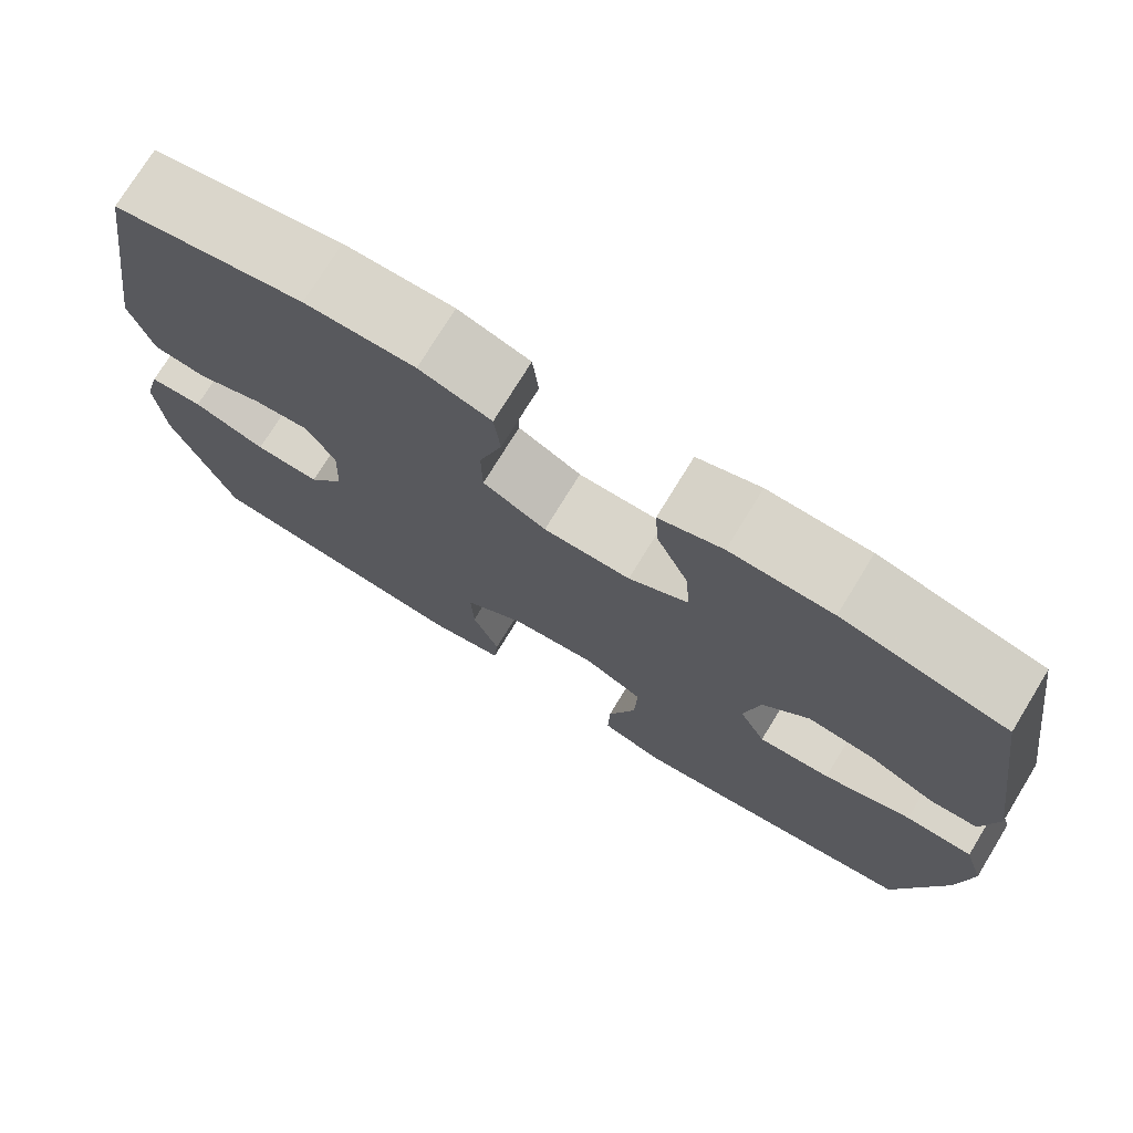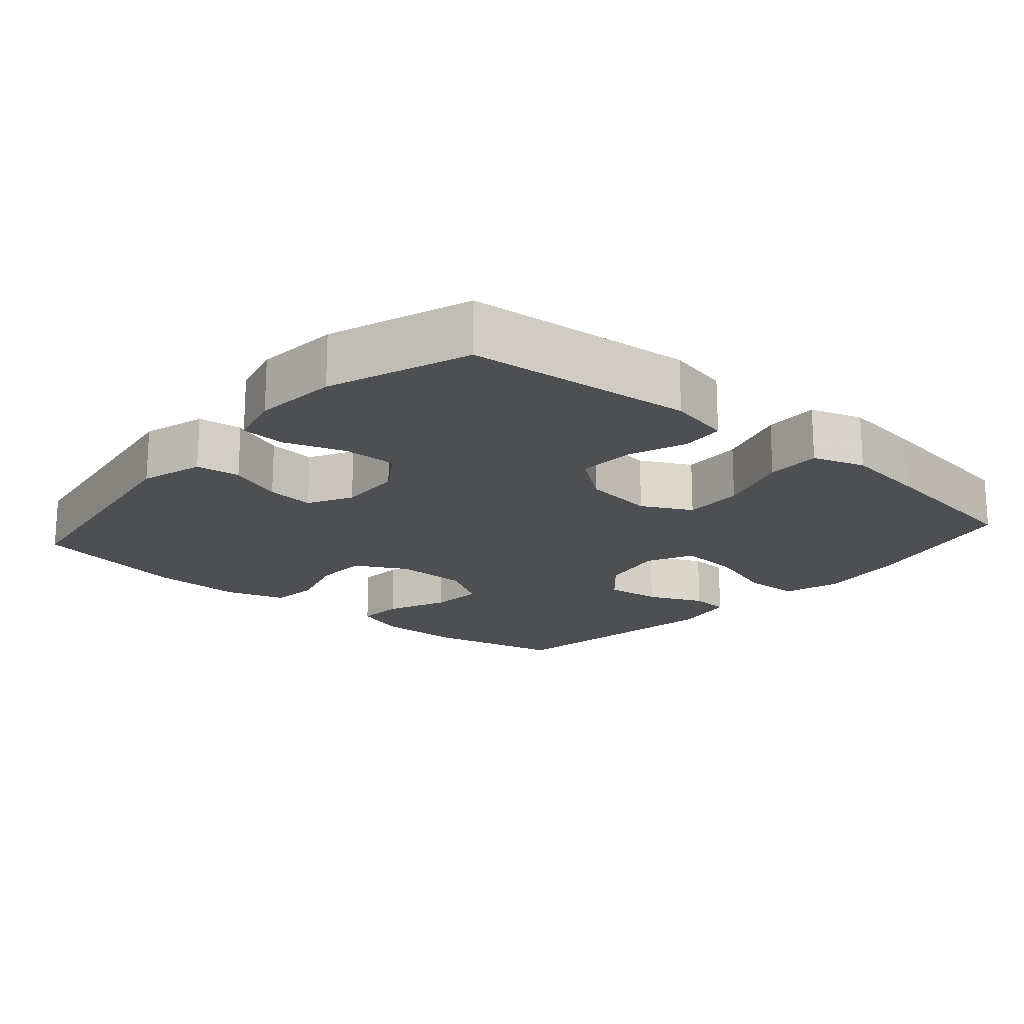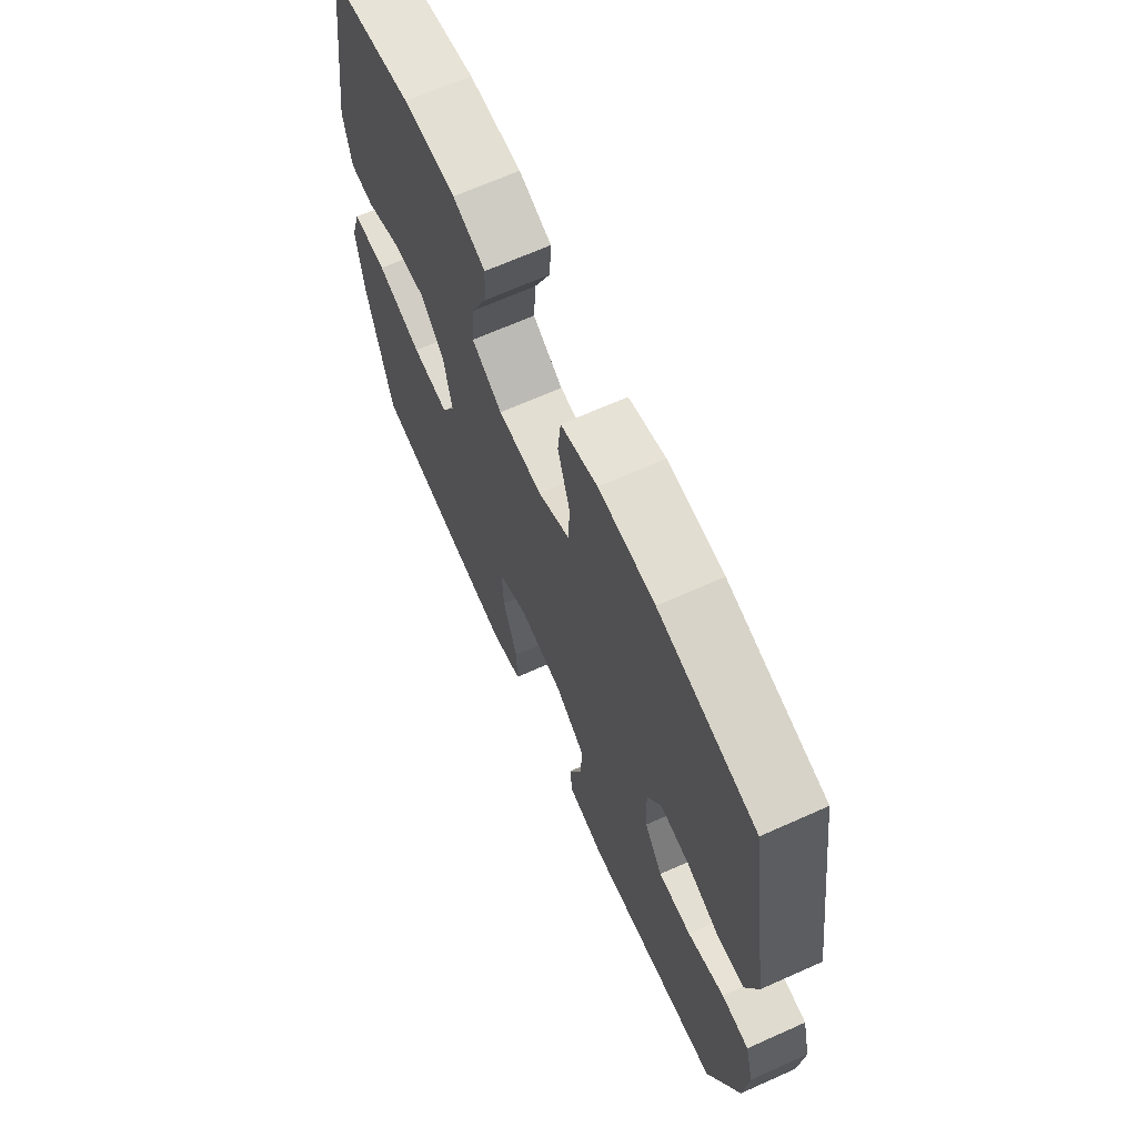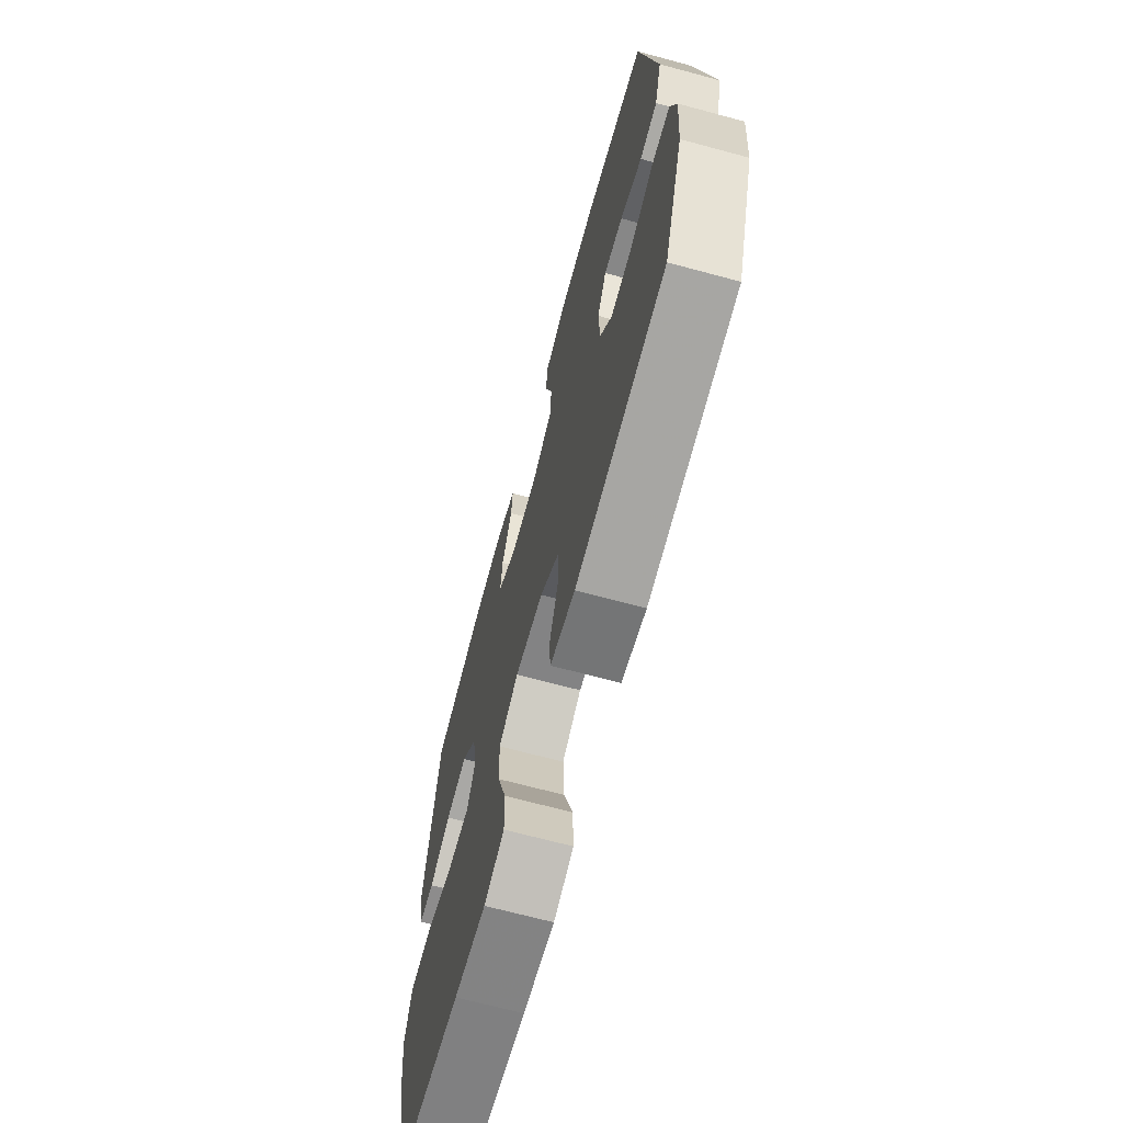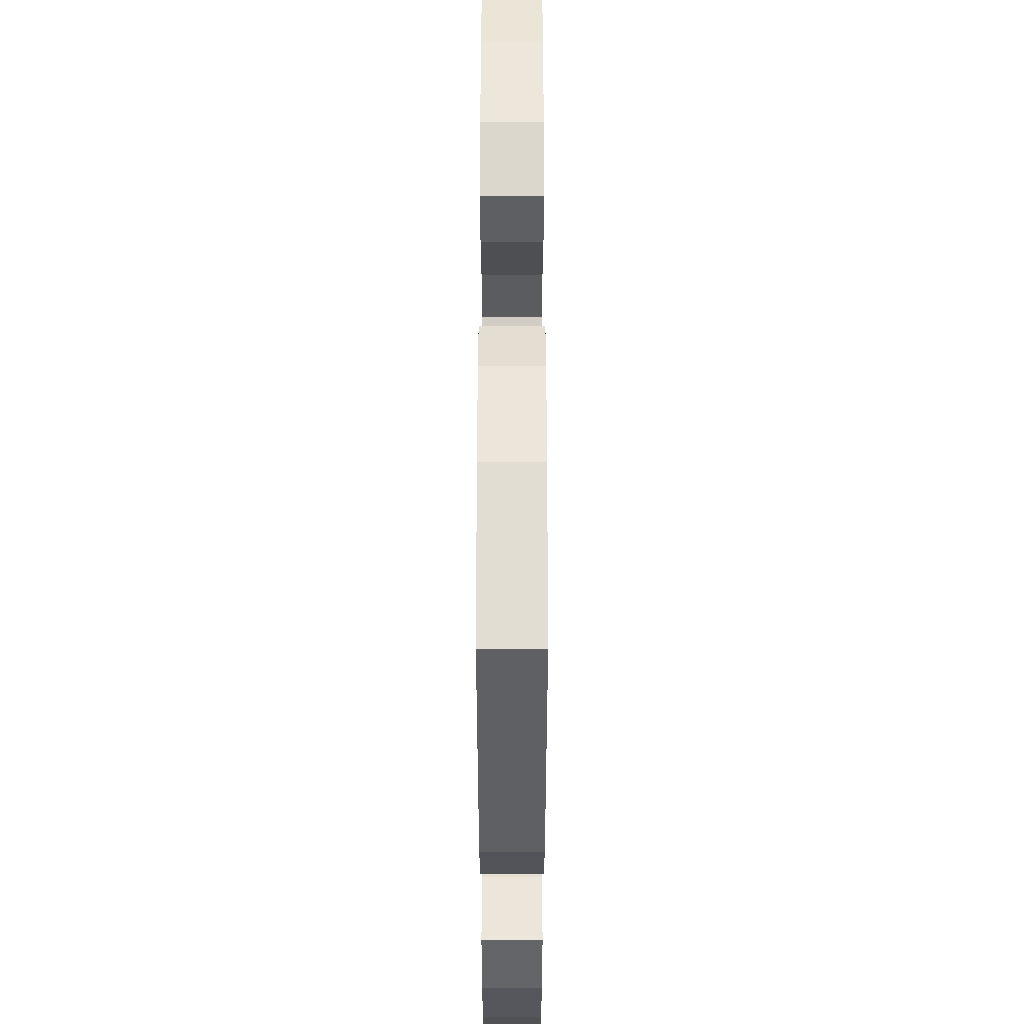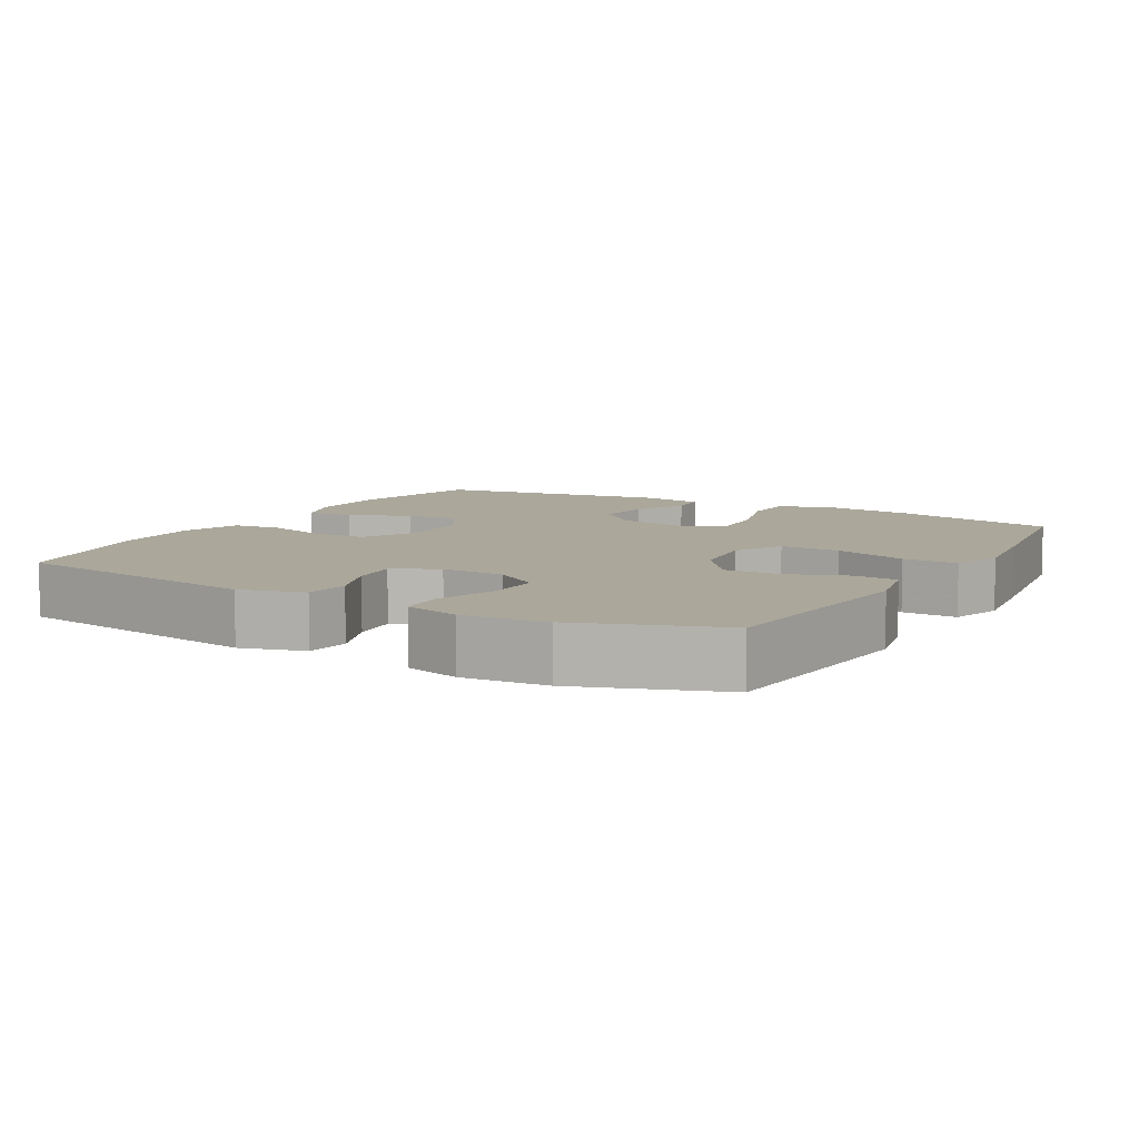
<metadata>
{"format":"obj","ext":"obj","renderer":"f3d","projection":"perspective","resolution":1024,"background":"white","views":[{"elev":74.9,"azim":-148.5,"up":"+Z"},{"elev":-18.2,"azim":139.0,"up":"+Y"},{"elev":67.5,"azim":65.9,"up":"+Z"},{"elev":-68.5,"azim":74.9,"up":"+Z"},{"elev":55.5,"azim":-90.0,"up":"+Z"},{"elev":8.2,"azim":119.7,"up":"+Y"}]}
</metadata>
<code>
v -0.5 0.07 0.5
v -0.308 0.07 0.543
v -0.189 0.07 0.545
v -0.115 0.07 0.519
v -0.119 0.07 0.453
v -0.156 0.07 0.367
v -0.162 0.07 0.292
v -0.092 0.07 0.25
v 0.01 0.07 0.249
v 0.084 0.07 0.288
v 0.085 0.07 0.364
v 0.058 0.07 0.453
v 0.065 0.07 0.521
v 0.149 0.07 0.548
v 0.277 0.07 0.545
v 0.5 0.07 0.5
v 0.556 0.07 0.141
v 0.53 0.07 0.052
v 0.468 0.07 0.044
v 0.391 0.07 0.074
v 0.324 0.07 0.081
v 0.291 0.07 0.019
v 0.295 0.07 -0.071
v 0.337 0.07 -0.135
v 0.413 0.07 -0.133
v 0.498 0.07 -0.104
v 0.561 0.07 -0.108
v 0.581 0.07 -0.185
v 0.571 0.07 -0.303
v 0.5 0.07 -0.5
v 0.182 0.07 -0.531
v 0.094 0.07 -0.512
v 0.089 0.07 -0.452
v 0.12 0.07 -0.369
v 0.123 0.07 -0.289
v 0.053 0.07 -0.237
v -0.048 0.07 -0.224
v -0.118 0.07 -0.26
v -0.115 0.07 -0.345
v -0.082 0.07 -0.448
v -0.08 0.07 -0.525
v -0.153 0.07 -0.549
v -0.268 0.07 -0.534
v -0.5 0.07 -0.5
v -0.556 0.07 -0.265
v -0.571 0.07 -0.142
v -0.547 0.07 -0.063
v -0.468 0.07 -0.061
v -0.365 0.07 -0.094
v -0.28 0.07 -0.1
v -0.249 0.07 -0.036
v -0.267 0.07 0.057
v -0.322 0.07 0.118
v -0.4 0.07 0.109
v -0.478 0.07 0.074
v -0.533 0.07 0.078
v -0.55 0.07 0.167
v -0.5 0 0.5
v -0.308 0 0.543
v -0.189 0 0.545
v -0.115 0 0.519
v -0.119 0 0.453
v -0.156 0 0.367
v -0.162 0 0.292
v -0.092 0 0.25
v 0.01 0 0.249
v 0.084 0 0.288
v 0.085 0 0.364
v 0.058 0 0.453
v 0.065 0 0.521
v 0.149 0 0.548
v 0.277 0 0.545
v 0.5 0 0.5
v 0.556 0 0.141
v 0.53 0 0.052
v 0.468 0 0.044
v 0.391 0 0.074
v 0.324 0 0.081
v 0.291 0 0.019
v 0.295 0 -0.071
v 0.337 0 -0.135
v 0.413 0 -0.133
v 0.498 0 -0.104
v 0.561 0 -0.108
v 0.581 0 -0.185
v 0.571 0 -0.303
v 0.5 0 -0.5
v 0.182 0 -0.531
v 0.094 0 -0.512
v 0.089 0 -0.452
v 0.12 0 -0.369
v 0.123 0 -0.289
v 0.053 0 -0.237
v -0.048 0 -0.224
v -0.118 0 -0.26
v -0.115 0 -0.345
v -0.082 0 -0.448
v -0.08 0 -0.525
v -0.153 0 -0.549
v -0.268 0 -0.534
v -0.5 0 -0.5
v -0.556 0 -0.265
v -0.571 0 -0.142
v -0.547 0 -0.063
v -0.468 0 -0.061
v -0.365 0 -0.094
v -0.28 0 -0.1
v -0.249 0 -0.036
v -0.267 0 0.057
v -0.322 0 0.118
v -0.4 0 0.109
v -0.478 0 0.074
v -0.533 0 0.078
v -0.55 0 0.167
f 54 55 56 57
f 53 54 57 1
f 52 53 1 2
f 51 52 2 3
f 46 47 48 49
f 46 49 50
f 45 46 50
f 44 45 50
f 43 44 50
f 42 43 50 51
f 39 40 41 42
f 38 39 42 51
f 31 32 33 34
f 31 34 35
f 30 31 35
f 29 30 35 36
f 25 26 27 28
f 24 25 28 29
f 17 18 19 20
f 17 20 21
f 16 17 21
f 15 16 21 22
f 11 12 13 14
f 10 11 14 15
f 3 4 5 6
f 3 6 7
f 51 3 7
f 37 38 51 7
f 24 29 36 37
f 23 24 37 7
f 22 23 7 8
f 10 15 22
f 9 10 22
f 8 9 22
f 114 113 112 111
f 58 114 111 110
f 59 58 110 109
f 60 59 109 108
f 106 105 104 103
f 107 106 103
f 107 103 102
f 107 102 101
f 107 101 100
f 108 107 100 99
f 99 98 97 96
f 108 99 96 95
f 91 90 89 88
f 92 91 88
f 92 88 87
f 93 92 87 86
f 85 84 83 82
f 86 85 82 81
f 77 76 75 74
f 78 77 74
f 78 74 73
f 79 78 73 72
f 71 70 69 68
f 72 71 68 67
f 63 62 61 60
f 64 63 60
f 64 60 108
f 64 108 95 94
f 94 93 86 81
f 64 94 81 80
f 65 64 80 79
f 79 72 67
f 79 67 66
f 79 66 65
f 1 58 59 2
f 2 59 60 3
f 3 60 61 4
f 4 61 62 5
f 5 62 63 6
f 6 63 64 7
f 7 64 65 8
f 8 65 66 9
f 9 66 67 10
f 10 67 68 11
f 11 68 69 12
f 12 69 70 13
f 13 70 71 14
f 14 71 72 15
f 15 72 73 16
f 16 73 74 17
f 17 74 75 18
f 18 75 76 19
f 19 76 77 20
f 20 77 78 21
f 21 78 79 22
f 22 79 80 23
f 23 80 81 24
f 24 81 82 25
f 25 82 83 26
f 26 83 84 27
f 27 84 85 28
f 28 85 86 29
f 29 86 87 30
f 30 87 88 31
f 31 88 89 32
f 32 89 90 33
f 33 90 91 34
f 34 91 92 35
f 35 92 93 36
f 36 93 94 37
f 37 94 95 38
f 38 95 96 39
f 39 96 97 40
f 40 97 98 41
f 41 98 99 42
f 42 99 100 43
f 43 100 101 44
f 44 101 102 45
f 45 102 103 46
f 46 103 104 47
f 47 104 105 48
f 48 105 106 49
f 49 106 107 50
f 50 107 108 51
f 51 108 109 52
f 52 109 110 53
f 53 110 111 54
f 54 111 112 55
f 55 112 113 56
f 56 113 114 57
f 57 114 58 1

</code>
